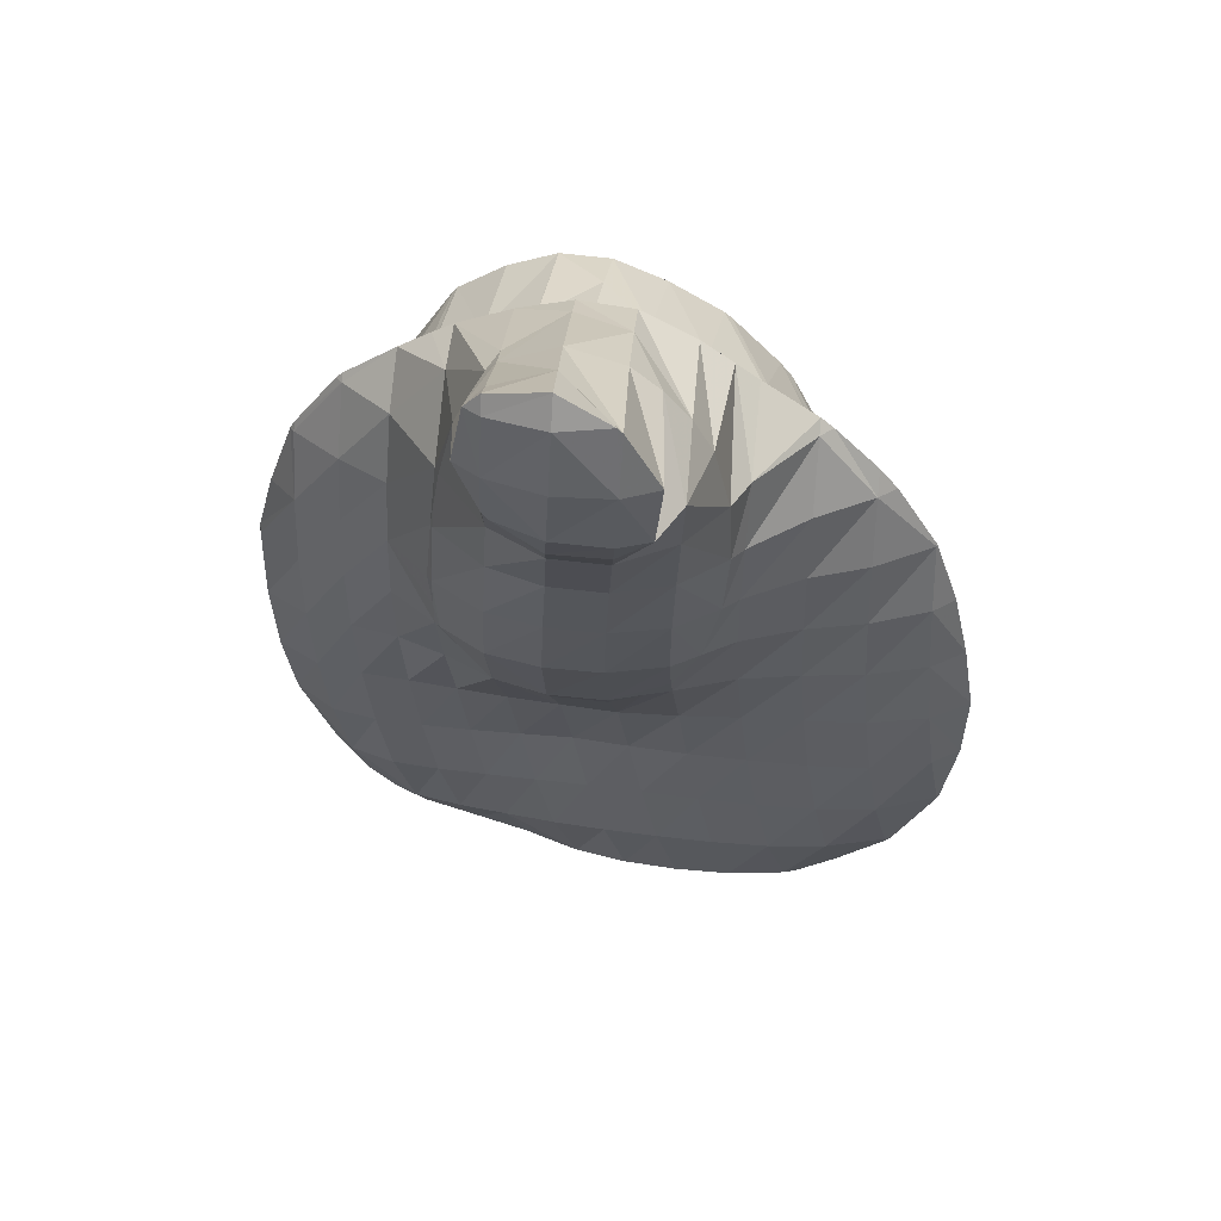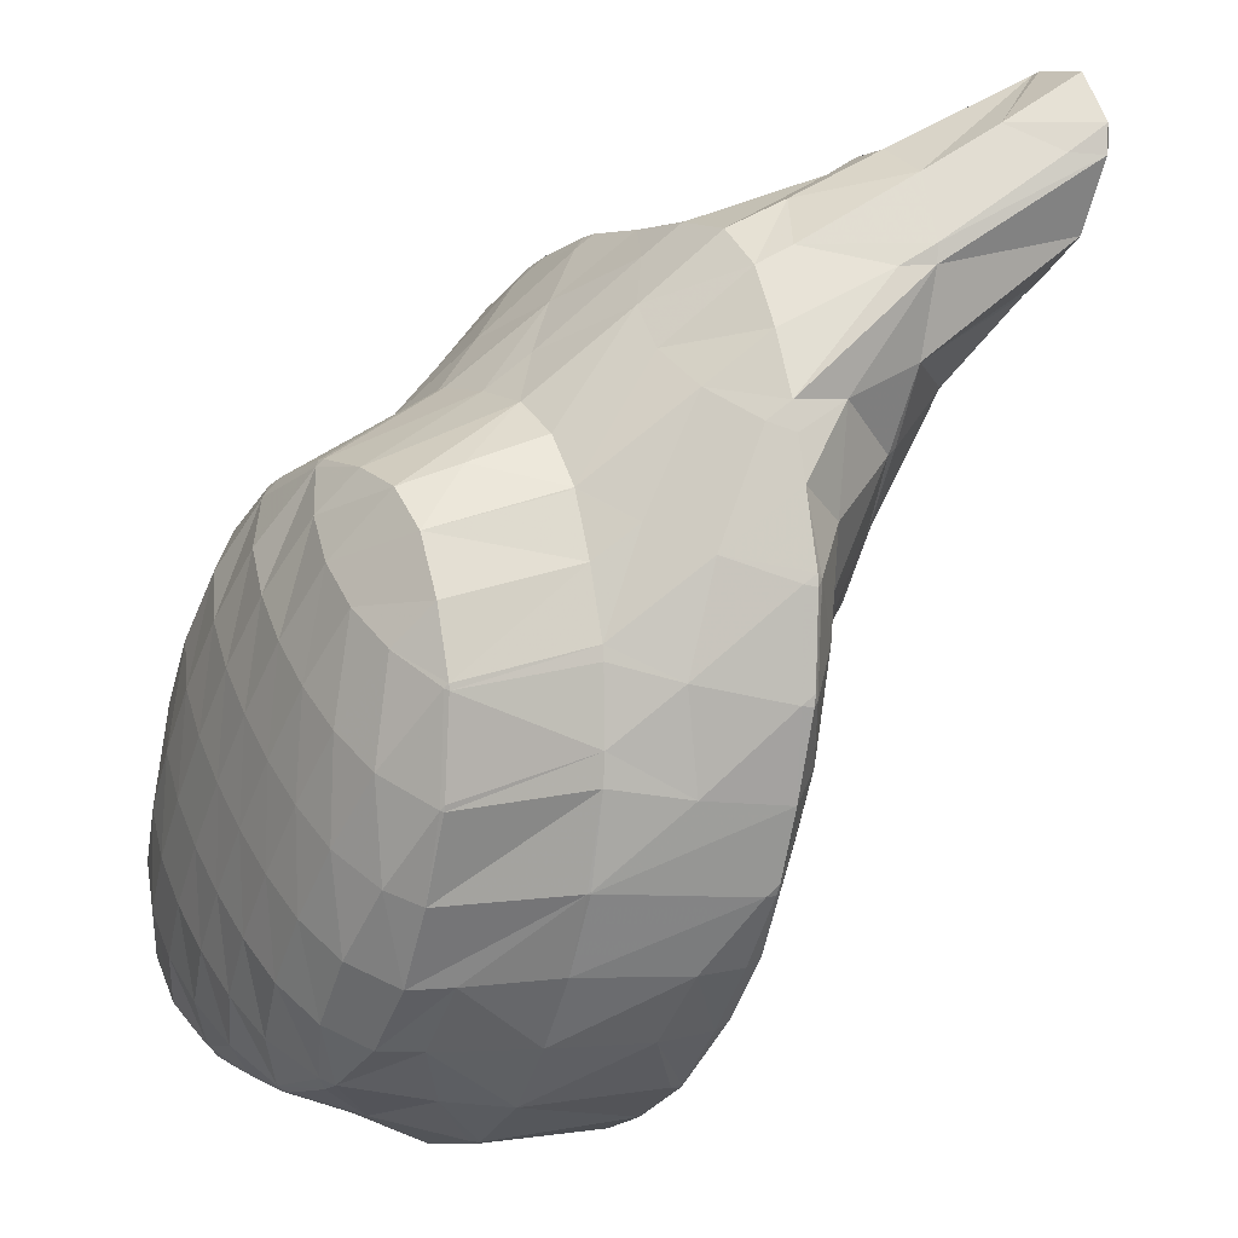
<metadata>
{"format":"obj","ext":"obj","renderer":"f3d","projection":"perspective","resolution":1024,"background":"white","views":[{"elev":-63.8,"azim":-176.1,"up":"+Z"},{"elev":51.6,"azim":54.8,"up":"+Y"}]}
</metadata>
<code>
v 258.1 195.5 103.8
v 259.2 194.7 104.5
v 259.1 195.5 103.5
v 258.9 197.4 102.3
v 257.7 197.4 102.7
v 258.6 199.3 101.9
v 261 194.8 104.9
v 260.9 195.7 103.8
v 260.6 197.6 102.4
v 258.8 199.5 101.9
v 260.4 199.6 101.7
v 260.3 200.6 101.8
v 262.4 196 104.7
v 262.6 196.3 104.6
v 262.4 197.8 103.2
v 262.2 199.8 102.4
v 262.1 200.4 102.5
v 263.2 198 104
v 262.6 199.9 102.9
v 257 187.5 112.7
v 258 186.1 113.8
v 258 187.5 112.1
v 257.8 189.7 110.4
v 256.3 189.7 111.3
v 257.6 191.8 108.8
v 256 191.9 110.1
v 257.4 193.8 107.2
v 256 194 109
v 257.2 195.7 105.4
v 256.3 196.1 107.9
v 256.9 197.3 107.5
v 258.9 185.4 114.4
v 260 184.9 115
v 260 185.4 114.1
v 259.9 187.6 111.7
v 259.7 189.8 110.1
v 259.5 191.8 108.4
v 259.3 193.8 106.2
v 257.6 198.3 107.1
v 258.5 199.2 106.9
v 261.8 185 115.4
v 261.9 185.6 114.4
v 261.8 187.8 112
v 261.6 190 110.3
v 261.3 192 108.7
v 261.1 193.9 106.5
v 260.2 200.1 104.5
v 260.2 199.8 107.1
v 263.5 185.9 115.2
v 263.6 185.9 115.2
v 263.5 188.1 112.7
v 263.3 190.2 111
v 263 192.3 109.6
v 262.8 194.3 108
v 262.6 196.1 105.2
v 262 199.1 107.9
v 262.1 200.1 103.8
v 264.9 188.3 114
v 265 189.3 113.6
v 264.9 190.6 112.7
v 264.6 192.7 111.6
v 264.1 194.9 110.6
v 264.4 193.6 111.3
v 263.5 196.9 109.5
v 262.4 198.8 108.2
v 265 190.6 112.9
v 264.6 192.8 111.8
v 249.4 178.7 118.7
v 249.5 178.6 118.7
v 249.5 178.7 118.7
v 249.8 180.8 117.2
v 248.8 180.9 117.7
v 249.9 183 116.1
v 248.5 183.2 116.7
v 250 185.3 115.2
v 248.8 185.5 115.9
v 249.9 187.6 114.5
v 249.1 187.7 115
v 249.8 190 114
v 249.7 190 114.1
v 249.8 190.1 114.1
v 251 176.5 119.9
v 251.1 176.3 120
v 251.2 176.4 119.8
v 251.6 178.6 118.2
v 251.8 180.8 117.1
v 251.9 183 116.1
v 252 185.3 115
v 251.9 187.6 114
v 251.8 189.9 113.2
v 251 192.3 113.3
v 251.6 192.2 112.9
v 251.5 193.1 113.1
v 252.9 175.1 120.9
v 253.2 176.4 119.6
v 253.6 178.6 118.4
v 253.8 180.8 117.5
v 253.9 183.1 116.4
v 253.9 185.3 115.2
v 253.9 187.6 113.9
v 253.8 189.8 112.8
v 253.6 192.1 112
v 252.8 194.6 112.7
v 253.3 194.6 112.3
v 253.2 195 112.6
v 254.2 174.4 121.5
v 254.6 174.3 121.6
v 254.6 174.4 121.4
v 255.2 176.5 119.8
v 255.5 178.7 118.8
v 255.7 180.9 118
v 255.9 183.1 116.8
v 255.9 185.4 115.2
v 255.9 187.6 113.4
v 255.8 189.7 111.8
v 255.6 191.9 110.6
v 255.3 194.2 110.1
v 254.9 196.4 112.4
v 256.4 174.2 122.2
v 256.5 174.4 121.5
v 257.1 176.6 120.1
v 257.4 178.7 119.3
v 257.7 180.9 118.5
v 257.9 183.2 117.1
v 258 185.4 114.6
v 255.6 197 112.2
v 256.5 197.8 112.1
v 258.2 174.3 122.6
v 258.4 174.5 121.8
v 258.9 176.7 120.5
v 259.3 178.8 119.9
v 259.6 181 119.2
v 259.8 183.2 117.4
v 258.3 199 110
v 258.2 198.9 112
v 259.9 174.4 123
v 260.1 174.7 122.3
v 260.7 176.8 120.9
v 261.1 179 120.3
v 261.5 181.1 119.8
v 261.7 183.4 117.9
v 259.9 199.2 112.3
v 260 199.3 111.1
v 261.7 174.8 123.2
v 261.8 174.9 122.9
v 262.4 177 121.3
v 262.9 179.2 120.5
v 263.2 181.4 119.8
v 263.4 183.6 118.2
v 263.6 185.9 115.2
v 261.7 198.8 113
v 262 199 109.2
v 262.4 175 123.3
v 263.5 175.5 123.4
v 264.1 177.2 121.8
v 264.5 179.4 120.7
v 264.8 181.7 119.8
v 265 183.9 118.4
v 265.1 186.2 116.4
v 265.1 188.4 114.3
v 264.2 194.9 111
v 263.8 197.4 112.1
v 263.5 198.2 113.7
v 265.3 176.3 123.4
v 265.7 177.4 122.2
v 266.1 179.6 120.9
v 266.4 181.9 119.8
v 266.6 184.2 118.7
v 266.6 186.5 117.3
v 266.5 188.7 115.9
v 266.3 191 114.8
v 266 193.2 114
v 265.7 195.5 113.7
v 264.2 197.8 114.1
v 265.3 197.2 114.6
v 267 177 123.4
v 267.2 177.6 122.7
v 267.7 179.8 121.2
v 268 182.1 120
v 268.1 184.4 119
v 268.1 186.7 117.9
v 268 189 116.8
v 267.8 191.3 115.9
v 267.5 193.5 115.3
v 267.2 195.9 115.4
v 267.1 196.2 115.6
v 268 177.8 123.3
v 268.8 178.6 123.2
v 269.1 180.1 121.9
v 269.4 182.3 120.6
v 269.6 184.6 119.5
v 269.6 186.9 118.5
v 269.5 189.2 117.6
v 269.3 191.5 117
v 269 193.9 116.8
v 267.4 196 115.7
v 268.9 194.2 116.9
v 269.7 180.2 122.8
v 270.7 182.4 122.1
v 270.7 182.6 122
v 270.9 184.9 120.7
v 270.9 187.2 119.7
v 270.8 189.5 119.2
v 270.1 191.8 118.2
v 270.8 189.9 119.2
v 269.1 193.9 117
v 270.7 182.6 122
v 271 184.9 121.2
v 271 187.3 120.3
v 270.8 189.6 119.3
v 249.5 178.7 118.8
v 249.4 181.2 119.5
v 249.4 183.6 119.4
v 249.5 185.8 118.1
v 249.7 188 116.3
v 249.8 190 114.2
v 251.1 176.5 120.2
v 250.9 179.2 121.9
v 250.6 181.8 122.6
v 250.8 181.5 122.8
v 250.2 184 121.6
v 250.7 186.4 120.8
v 251 187.1 120.6
v 251.1 188.5 119.1
v 251.3 190.5 116.8
v 251.4 192.5 114.2
v 252.6 177 123
v 251.8 179.5 123.8
v 252.4 178.6 124.3
v 251.6 188.7 120.1
v 252.6 191 119.3
v 252.8 191.3 119.2
v 253 193 116.5
v 253.2 194.7 113.2
v 254.5 174.5 122.2
v 253.3 177.3 125
v 253.9 176.6 125.3
v 254.3 193.4 118.6
v 254.5 193.6 118.5
v 254.7 195.2 115.2
v 255.6 175.1 125.8
v 255.6 175.2 126.1
v 256.2 194.9 118.3
v 256.4 195.6 116.8
v 256.5 197.3 113.4
v 255.7 175.2 126.2
v 257.3 175 126.6
v 257.9 196 118.3
v 258 196 118.3
v 258.1 197.6 114.7
v 259 175.1 127
v 259.7 196.5 118.5
v 259.9 197.8 115.3
v 260.8 175.4 127.3
v 261.4 196.3 119
v 261.7 197.9 115.2
v 261.3 175.6 127.4
v 262.6 176.2 127.4
v 261.5 196.3 119
v 263.3 196.3 118.2
v 263.2 195.6 119.7
v 263.5 197.9 114.5
v 264.3 177.1 127.5
v 264.9 194.7 120.6
v 265.2 196.2 117.3
v 266.1 178.2 127.4
v 265.3 194.5 120.7
v 266.9 194.3 119.3
v 266.7 193.1 121.7
v 267.1 196 116
v 266.1 178.2 127.4
v 267.9 180.4 127
v 267.2 192.4 122.1
v 268.7 192.1 120.3
v 268.4 190.2 123.3
v 268.9 194 117.3
v 268.1 180.7 126.9
v 270.6 182.6 122.4
v 269 183.1 126.2
v 270.5 185.1 122.7
v 269.1 185.5 125.4
v 270.6 187.4 121.5
v 268.9 187.8 124.4
v 270.7 189.6 119.6
v 268.4 190.1 123.3
v 250.7 181.8 122.9
v 250.7 184.2 122.7
v 250.9 186.5 121.4
v 252.2 179.7 124.9
v 252.1 182.3 125.5
v 252.1 184.7 125.3
v 252.1 187.2 124.8
v 252.3 189.4 123.3
v 252.7 191.1 119.8
v 253.8 177.6 126.4
v 253.3 180.4 128.3
v 253.4 180.3 128.3
v 252.8 182.7 127.3
v 252.5 185 126.4
v 252.2 187.3 125.3
v 252.5 189.6 124.4
v 253.5 191.9 123.6
v 254.4 193.5 119.1
v 253.9 192.5 123.4
v 254.6 178.1 129.3
v 254.9 177.8 129.5
v 255.4 194.4 123
v 255.6 194.6 122.9
v 256.9 175.6 128.4
v 256.5 176.7 130.2
v 257.9 196 118.3
v 257.3 195.8 122.8
v 258.6 175.7 129
v 258.2 176.7 130.6
v 259.1 196.7 122.8
v 259.3 196.6 120.9
v 260.7 175.6 127.8
v 260 177.7 130.7
v 260.8 196.9 123.2
v 261.4 196.4 119.3
v 262 178.4 129.9
v 261 178.5 130.7
v 261.9 179.2 130.6
v 262.5 196.3 123.8
v 264.1 178.3 128.7
v 263.7 180.7 130.5
v 264.2 195.4 124.6
v 266.1 178.2 127.5
v 264 181.1 130.4
v 265.7 180.9 129.1
v 265.5 183 130.1
v 264.3 195.3 124.7
v 265.9 193.3 126
v 267.9 180.7 127.2
v 265.9 183.6 129.9
v 267.7 183.3 127.9
v 267.6 185.8 128
v 266.9 186 129.2
v 267.7 188.2 127
v 267.1 188.4 128.2
v 268.3 190.1 123.4
v 266.7 190.8 127.2
v 266 193.1 126
v 253.4 180.4 128.3
v 253.4 182.8 128.1
v 253.5 185.2 127.6
v 253.5 187.6 126.8
v 253.6 189.9 125.7
v 253.8 192 124
v 254.8 178.2 129.6
v 254.9 180.7 129.7
v 255 183.1 129.3
v 255.1 185.4 128.6
v 255.2 187.8 127.7
v 255.3 190.1 126.6
v 255.4 192.3 125.2
v 255.6 194.4 123.2
v 256.4 178.4 130.6
v 256.5 180.9 130.5
v 256.7 183.2 129.9
v 256.8 185.6 129.2
v 256.9 187.9 128.3
v 257 190.3 127.2
v 257.1 192.5 125.9
v 257.2 194.7 124.2
v 258.2 178.5 131
v 258.2 181 130.9
v 258.4 183.4 130.4
v 258.5 185.7 129.6
v 258.6 188.1 128.7
v 258.7 190.4 127.7
v 258.8 192.7 126.4
v 258.9 194.9 124.9
v 260 178.6 131
v 260 181.1 131.1
v 260.1 183.5 130.7
v 260.2 185.9 129.9
v 260.3 188.2 129
v 260.4 190.6 128
v 260.5 192.9 126.8
v 260.6 195.1 125.2
v 261.8 181.1 131
v 261.8 183.6 130.8
v 261.9 186 130.1
v 262 188.4 129.2
v 262.1 190.7 128.2
v 262.2 193.1 126.9
v 262.4 195.3 125.2
v 263.6 181.1 130.6
v 263.6 183.6 130.7
v 263.6 186.1 130.2
v 263.7 188.5 129.3
v 263.9 190.8 128.2
v 264 193.2 126.8
v 264.2 195.3 124.8
v 265.4 183.6 130.1
v 265.4 186.1 129.9
v 265.5 188.5 129.1
v 265.7 190.9 127.8
v 265.9 193.1 126.1
g foo
f 3 2 1
f 4 3 1
f 5 4 1
f 4 5 6
f 3 8 7
f 2 3 7
f 8 4 9
f 8 3 4
f 10 4 6
f 11 4 10
f 9 4 11
f 11 10 12
f 8 13 7
f 13 15 14
f 8 15 13
f 9 15 8
f 15 11 16
f 15 9 11
f 16 11 12
f 17 16 12
f 15 18 14
f 15 16 19
f 18 15 19
f 16 17 19
f 22 21 20
f 23 22 20
f 24 23 20
f 25 23 24
f 26 25 24
f 27 25 26
f 28 27 26
f 29 27 28
f 30 29 28
f 29 30 31
f 34 33 32
f 21 34 32
f 22 34 21
f 35 34 22
f 35 23 36
f 35 22 23
f 36 25 37
f 36 23 25
f 37 27 38
f 37 25 27
f 38 1 2
f 38 29 1
f 38 27 29
f 39 29 31
f 39 1 29
f 39 5 1
f 5 39 40
f 6 5 40
f 34 42 41
f 33 34 41
f 42 35 43
f 42 34 35
f 43 36 44
f 43 35 36
f 44 37 45
f 44 36 37
f 45 38 46
f 45 37 38
f 2 7 38
f 7 46 38
f 6 47 10
f 6 48 47
f 6 40 48
f 12 10 47
f 42 49 41
f 49 51 50
f 42 51 49
f 43 51 42
f 51 44 52
f 51 43 44
f 52 45 53
f 52 44 45
f 53 46 54
f 53 45 46
f 55 7 13
f 55 46 7
f 55 54 46
f 13 14 55
f 57 47 56
f 47 48 56
f 17 12 47
f 57 17 47
f 51 58 50
f 58 60 59
f 51 60 58
f 52 60 51
f 60 53 61
f 60 52 53
f 63 54 62
f 61 54 63
f 53 54 61
f 54 55 64
f 62 54 64
f 14 64 55
f 18 64 14
f 65 64 18
f 56 19 57
f 65 19 56
f 18 19 65
f 19 17 57
f 60 66 59
f 60 61 67
f 66 60 67
f 61 63 67
f 70 69 68
f 71 70 68
f 72 71 68
f 73 71 72
f 74 73 72
f 75 73 74
f 76 75 74
f 77 75 76
f 78 77 76
f 79 77 78
f 80 79 78
f 79 80 81
f 84 83 82
f 69 84 82
f 70 84 69
f 85 84 70
f 85 71 86
f 85 70 71
f 86 73 87
f 86 71 73
f 87 75 88
f 87 73 75
f 88 77 89
f 88 75 77
f 89 79 90
f 89 77 79
f 91 79 81
f 92 79 91
f 90 79 92
f 92 91 93
f 84 95 94
f 83 84 94
f 95 85 96
f 95 84 85
f 96 86 97
f 96 85 86
f 97 87 98
f 97 86 87
f 98 88 99
f 98 87 88
f 99 89 100
f 99 88 89
f 100 90 101
f 100 89 90
f 101 92 102
f 101 90 92
f 103 92 93
f 104 92 103
f 102 92 104
f 104 103 105
f 108 107 106
f 94 108 106
f 95 108 94
f 109 108 95
f 109 96 110
f 109 95 96
f 110 97 111
f 110 96 97
f 111 98 112
f 111 97 98
f 112 99 113
f 112 98 99
f 113 100 114
f 113 99 100
f 114 101 115
f 114 100 101
f 115 102 116
f 115 101 102
f 116 104 117
f 116 102 104
f 117 104 105
f 118 117 105
f 108 120 119
f 107 108 119
f 120 109 121
f 120 108 109
f 121 110 122
f 121 109 110
f 122 111 123
f 122 110 111
f 123 112 124
f 123 111 112
f 124 113 125
f 124 112 113
f 125 20 21
f 125 114 20
f 125 113 114
f 24 20 115
f 20 114 115
f 26 24 116
f 24 115 116
f 28 26 117
f 26 116 117
f 126 117 118
f 126 28 117
f 126 30 28
f 30 126 127
f 31 30 127
f 120 129 128
f 119 120 128
f 129 121 130
f 129 120 121
f 130 122 131
f 130 121 122
f 131 123 132
f 131 122 123
f 132 124 133
f 132 123 124
f 133 32 33
f 133 125 32
f 133 124 125
f 21 32 125
f 31 134 39
f 31 135 134
f 31 127 135
f 40 39 134
f 129 137 136
f 128 129 136
f 137 130 138
f 137 129 130
f 138 131 139
f 138 130 131
f 139 132 140
f 139 131 132
f 140 133 141
f 140 132 133
f 33 41 133
f 41 141 133
f 143 134 142
f 134 135 142
f 48 40 134
f 143 48 134
f 137 145 144
f 136 137 144
f 145 138 146
f 145 137 138
f 146 139 147
f 146 138 139
f 147 140 148
f 147 139 140
f 148 141 149
f 148 140 141
f 150 41 49
f 150 141 41
f 150 149 141
f 49 50 150
f 152 143 151
f 143 142 151
f 56 48 143
f 152 56 143
f 145 153 144
f 153 155 154
f 145 155 153
f 146 155 145
f 155 147 156
f 155 146 147
f 156 148 157
f 156 147 148
f 157 149 158
f 157 148 149
f 158 150 159
f 158 149 150
f 160 50 58
f 160 150 50
f 160 159 150
f 58 59 160
f 63 62 161
f 62 64 161
f 64 162 161
f 151 163 152
f 65 152 163
f 162 65 163
f 65 162 64
f 65 56 152
f 155 165 164
f 154 155 164
f 165 156 166
f 165 155 156
f 166 157 167
f 166 156 157
f 167 158 168
f 167 157 158
f 168 159 169
f 168 158 159
f 169 160 170
f 169 159 160
f 171 59 66
f 171 160 59
f 171 170 160
f 66 67 171
f 67 172 171
f 161 67 63
f 161 172 67
f 161 173 172
f 175 162 174
f 173 162 175
f 161 162 173
f 162 163 174
f 165 177 176
f 164 165 176
f 177 166 178
f 177 165 166
f 178 167 179
f 178 166 167
f 179 168 180
f 179 167 168
f 180 169 181
f 180 168 169
f 181 170 182
f 181 169 170
f 182 171 183
f 182 170 171
f 183 172 184
f 183 171 172
f 184 173 185
f 184 172 173
f 185 173 175
f 186 185 175
f 177 187 176
f 187 189 188
f 177 189 187
f 178 189 177
f 189 179 190
f 189 178 179
f 190 180 191
f 190 179 180
f 191 181 192
f 191 180 181
f 192 182 193
f 192 181 182
f 193 183 194
f 193 182 183
f 194 184 195
f 194 183 184
f 197 185 196
f 195 185 197
f 184 185 195
f 185 186 196
f 189 198 188
f 198 200 199
f 189 200 198
f 190 200 189
f 200 191 201
f 200 190 191
f 201 192 202
f 201 191 192
f 202 193 203
f 202 192 193
f 205 194 204
f 203 194 205
f 193 194 203
f 194 195 206
f 204 194 206
f 195 197 206
f 200 207 199
f 200 201 208
f 207 200 208
f 201 202 209
f 208 201 209
f 202 203 210
f 209 202 210
f 203 205 210
f 68 69 211
f 72 68 211
f 212 72 211
f 74 72 212
f 213 74 212
f 76 74 213
f 214 76 213
f 78 76 214
f 215 78 214
f 80 78 215
f 216 80 215
f 81 80 216
f 82 83 217
f 82 211 69
f 217 211 82
f 218 211 217
f 212 220 219
f 212 218 220
f 212 211 218
f 213 212 221
f 212 219 221
f 214 213 222
f 213 221 222
f 224 222 223
f 224 214 222
f 224 215 214
f 216 224 225
f 216 215 224
f 81 226 91
f 216 226 81
f 225 226 216
f 93 91 226
f 83 94 227
f 217 83 227
f 218 229 228
f 218 227 229
f 218 217 227
f 220 218 228
f 230 224 223
f 225 224 231
f 224 230 231
f 233 231 232
f 233 225 231
f 233 226 225
f 93 234 103
f 226 234 93
f 233 234 226
f 105 103 234
f 106 107 235
f 227 94 106
f 236 227 106
f 235 236 106
f 237 236 235
f 229 227 236
f 238 233 232
f 240 238 239
f 240 233 238
f 240 234 233
f 118 105 234
f 240 118 234
f 107 119 241
f 235 107 241
f 235 241 237
f 241 242 237
f 244 240 243
f 240 239 243
f 118 245 126
f 240 245 118
f 244 245 240
f 127 126 245
f 241 247 246
f 119 247 241
f 128 247 119
f 242 241 246
f 248 244 243
f 250 248 249
f 250 244 248
f 250 245 244
f 135 127 245
f 250 135 245
f 136 247 128
f 136 251 247
f 253 250 252
f 250 249 252
f 142 135 250
f 253 142 250
f 144 251 136
f 144 254 251
f 256 253 255
f 253 252 255
f 151 142 253
f 256 151 253
f 153 257 254
f 144 153 254
f 154 258 153
f 258 257 153
f 261 260 259
f 260 255 259
f 260 256 255
f 260 262 256
f 163 151 256
f 262 163 256
f 164 258 154
f 164 263 258
f 265 260 264
f 260 261 264
f 174 265 175
f 262 265 174
f 260 265 262
f 174 163 262
f 176 263 164
f 176 266 263
f 269 268 267
f 268 264 267
f 268 265 264
f 268 270 265
f 186 175 265
f 270 186 265
f 187 271 266
f 176 187 266
f 188 272 187
f 272 271 187
f 275 274 273
f 274 269 273
f 274 268 269
f 274 276 268
f 196 276 197
f 270 276 196
f 268 276 270
f 196 186 270
f 198 277 272
f 188 198 272
f 279 199 278
f 279 198 199
f 279 277 198
f 278 280 279
f 280 281 279
f 280 282 281
f 282 283 281
f 282 284 283
f 284 285 283
f 284 205 204
f 285 284 204
f 274 285 204
f 275 285 274
f 204 206 276
f 274 204 276
f 206 197 276
f 199 207 278
f 207 208 280
f 278 207 280
f 208 209 282
f 280 208 282
f 209 210 284
f 282 209 284
f 210 205 284
f 219 220 286
f 221 219 286
f 287 221 286
f 222 221 287
f 288 222 287
f 223 222 288
f 228 229 289
f 228 286 220
f 289 286 228
f 290 286 289
f 287 290 291
f 287 286 290
f 288 291 292
f 288 287 291
f 223 293 230
f 288 293 223
f 292 293 288
f 231 230 293
f 294 231 293
f 232 231 294
f 236 237 295
f 289 229 236
f 296 289 236
f 295 296 236
f 297 296 295
f 290 289 298
f 289 296 298
f 291 290 299
f 290 298 299
f 292 291 300
f 291 299 300
f 293 292 301
f 292 300 301
f 294 293 302
f 293 301 302
f 303 238 232
f 304 303 232
f 294 304 232
f 302 304 294
f 239 238 303
f 295 306 305
f 237 306 295
f 242 306 237
f 297 295 305
f 307 303 304
f 307 239 303
f 308 239 307
f 243 239 308
f 246 247 309
f 310 246 309
f 310 242 246
f 310 306 242
f 243 311 248
f 243 312 311
f 243 308 312
f 249 248 311
f 247 251 313
f 309 247 313
f 309 313 310
f 313 314 310
f 316 311 315
f 311 312 315
f 252 249 311
f 316 252 311
f 251 254 317
f 313 251 317
f 313 317 314
f 317 318 314
f 320 316 319
f 316 315 319
f 255 252 316
f 320 255 316
f 254 257 317
f 317 257 258
f 318 317 258
f 321 318 258
f 322 318 321
f 322 321 323
f 319 259 320
f 319 261 259
f 319 324 261
f 259 255 320
f 258 263 325
f 321 258 325
f 321 325 323
f 325 326 323
f 261 327 264
f 261 324 327
f 263 266 328
f 325 263 328
f 325 329 326
f 325 330 329
f 325 328 330
f 329 330 331
f 267 332 269
f 332 333 269
f 264 327 332
f 267 264 332
f 266 271 328
f 272 328 271
f 334 328 272
f 330 328 334
f 330 335 331
f 330 336 335
f 330 334 336
f 336 337 335
f 337 338 335
f 337 339 338
f 339 340 338
f 339 341 340
f 341 342 340
f 273 341 275
f 273 342 341
f 273 343 342
f 269 333 343
f 273 269 343
f 272 277 334
f 277 279 336
f 334 277 336
f 279 281 337
f 336 279 337
f 281 283 339
f 337 281 339
f 283 285 341
f 339 283 341
f 285 275 341
f 296 297 344
f 298 296 344
f 345 298 344
f 299 298 345
f 346 299 345
f 300 299 346
f 347 300 346
f 301 300 347
f 348 301 347
f 302 301 348
f 349 302 348
f 304 302 349
f 305 306 350
f 305 344 297
f 350 344 305
f 351 344 350
f 345 351 352
f 345 344 351
f 346 352 353
f 346 345 352
f 347 353 354
f 347 346 353
f 348 354 355
f 348 347 354
f 349 355 356
f 349 348 355
f 304 357 307
f 349 357 304
f 356 357 349
f 308 307 357
f 306 310 358
f 350 306 358
f 351 358 359
f 351 350 358
f 352 359 360
f 352 351 359
f 353 360 361
f 353 352 360
f 354 361 362
f 354 353 361
f 355 362 363
f 355 354 362
f 356 363 364
f 356 355 363
f 357 364 365
f 357 356 364
f 312 308 357
f 365 312 357
f 310 314 366
f 358 310 366
f 359 366 367
f 359 358 366
f 360 367 368
f 360 359 367
f 361 368 369
f 361 360 368
f 362 369 370
f 362 361 369
f 363 370 371
f 363 362 370
f 364 371 372
f 364 363 371
f 365 372 373
f 365 364 372
f 315 312 365
f 373 315 365
f 314 318 374
f 366 314 374
f 367 374 375
f 367 366 374
f 368 375 376
f 368 367 375
f 369 376 377
f 369 368 376
f 370 377 378
f 370 369 377
f 371 378 379
f 371 370 378
f 372 379 380
f 372 371 379
f 373 380 381
f 373 372 380
f 319 315 373
f 381 319 373
f 318 322 374
f 323 374 322
f 382 374 323
f 375 374 382
f 376 382 383
f 376 375 382
f 377 383 384
f 377 376 383
f 378 384 385
f 378 377 384
f 379 385 386
f 379 378 385
f 380 386 387
f 380 379 386
f 381 387 388
f 381 380 387
f 324 319 381
f 388 324 381
f 323 326 389
f 382 323 389
f 383 389 390
f 383 382 389
f 384 390 391
f 384 383 390
f 385 391 392
f 385 384 391
f 386 392 393
f 386 385 392
f 387 393 394
f 387 386 393
f 388 394 395
f 388 387 394
f 327 324 388
f 395 327 388
f 326 329 389
f 331 389 329
f 396 389 331
f 390 389 396
f 391 396 397
f 391 390 396
f 392 397 398
f 392 391 397
f 393 398 399
f 393 392 398
f 394 399 400
f 394 393 399
f 332 400 333
f 395 400 332
f 394 400 395
f 332 327 395
f 331 335 396
f 335 338 397
f 396 335 397
f 338 340 398
f 397 338 398
f 340 342 399
f 398 340 399
f 342 343 400
f 399 342 400
f 343 333 400
g

</code>
